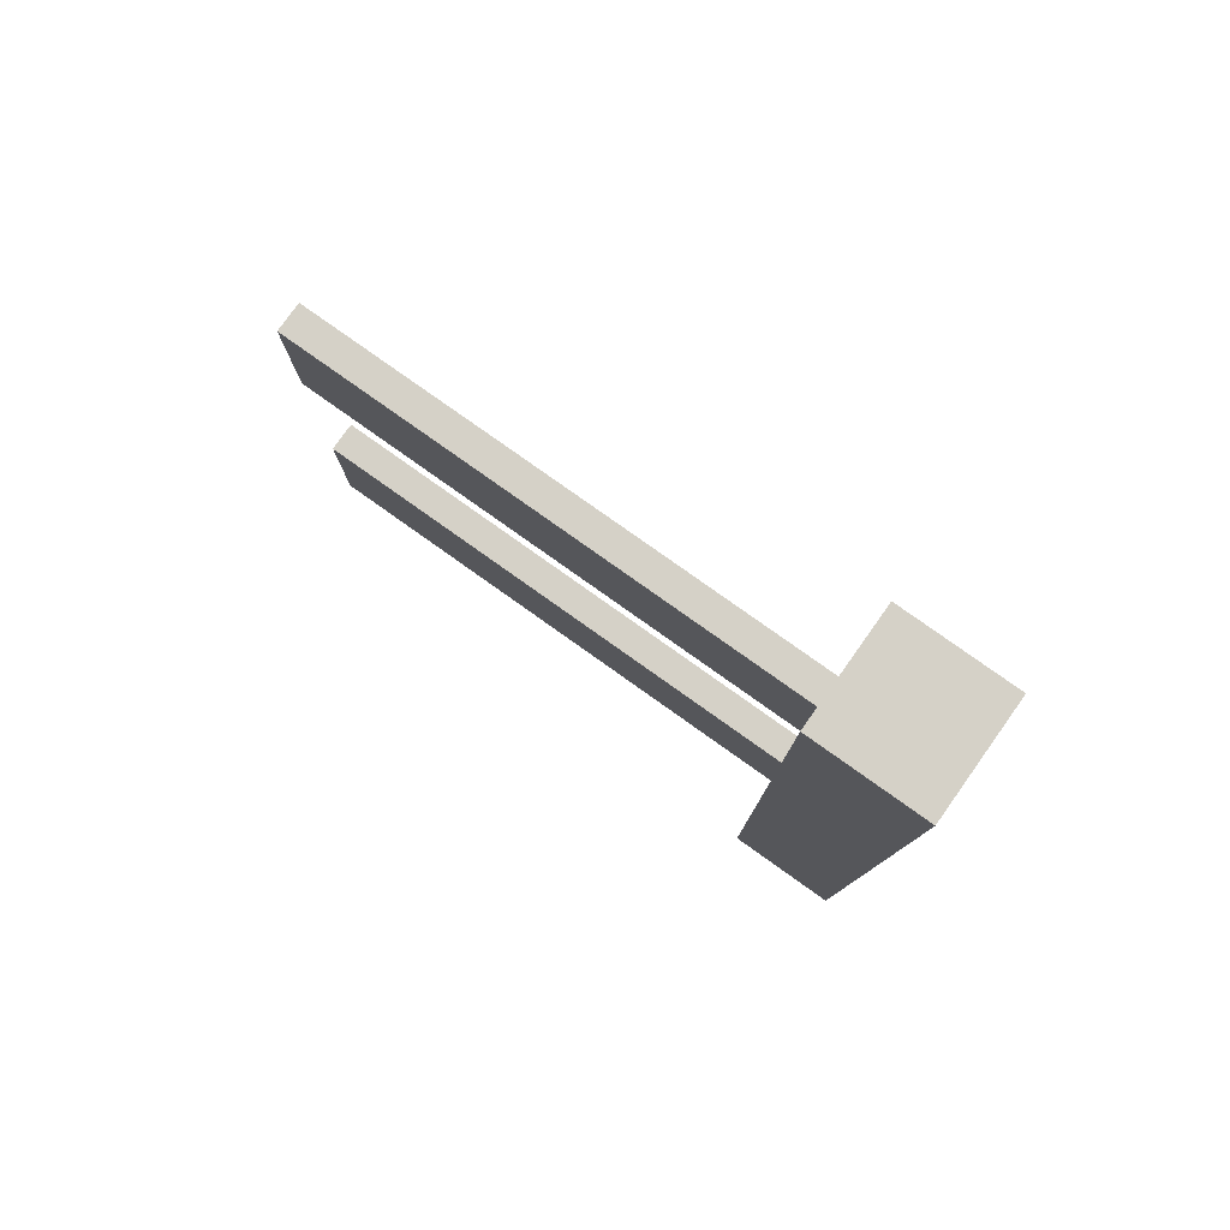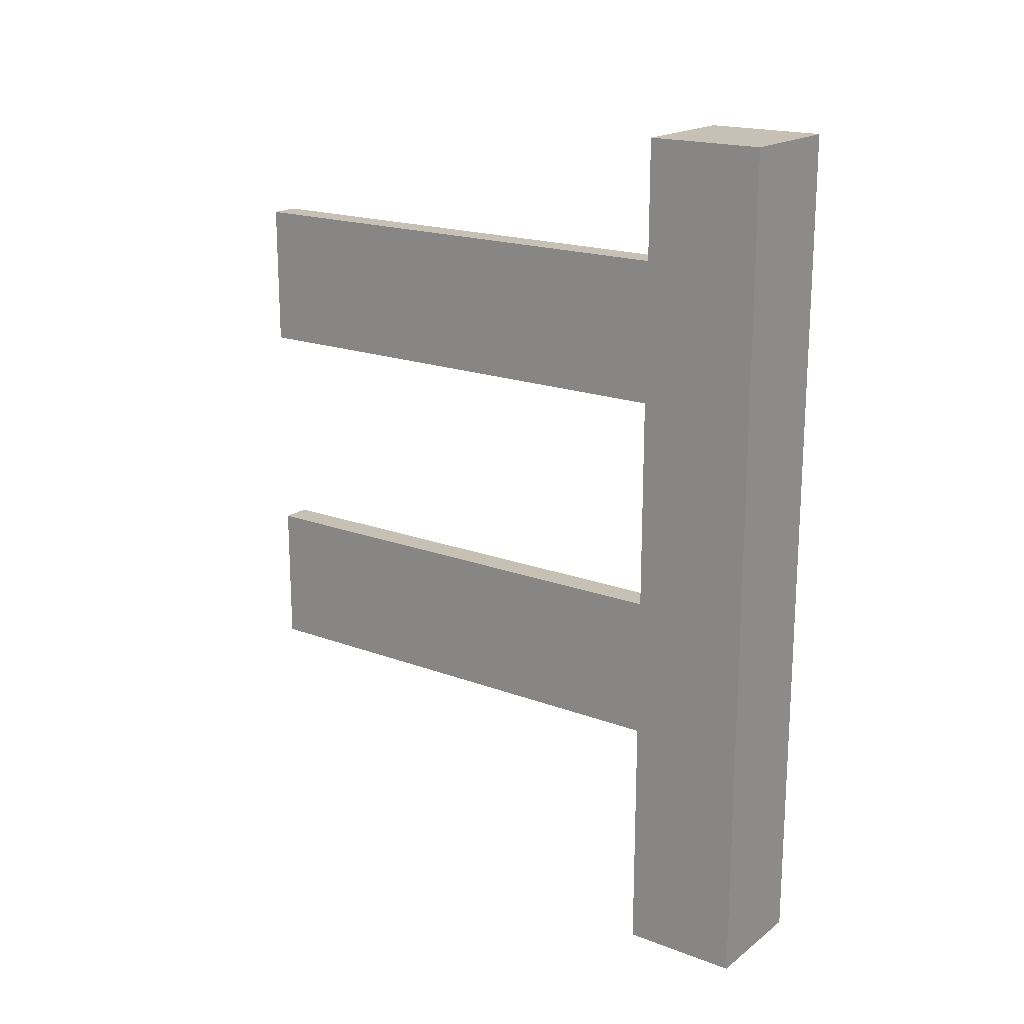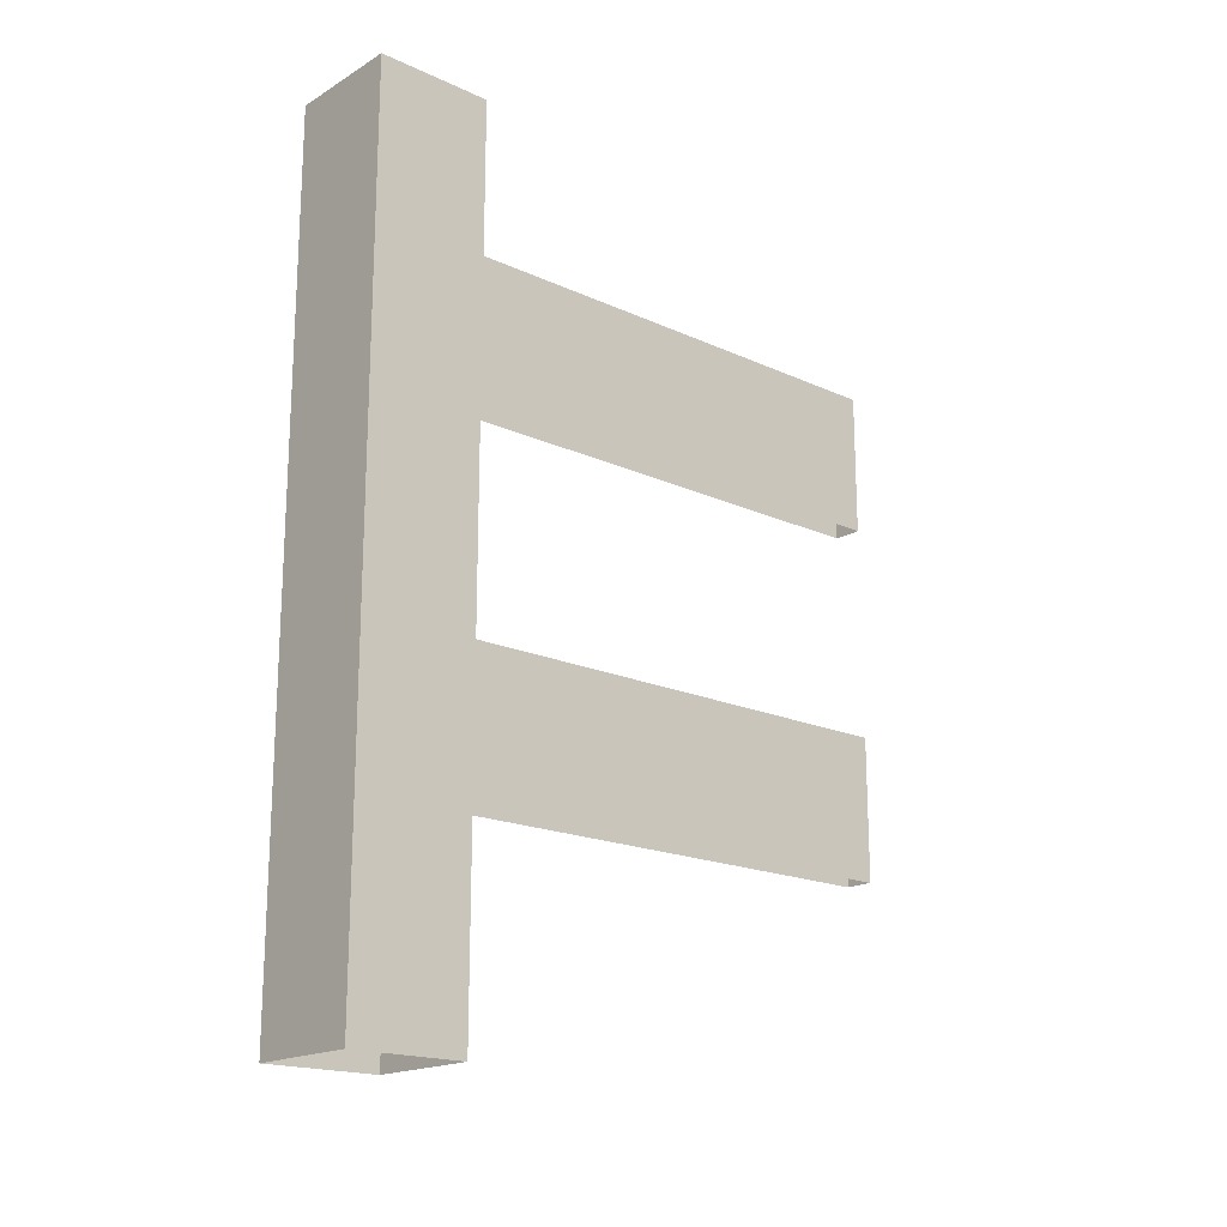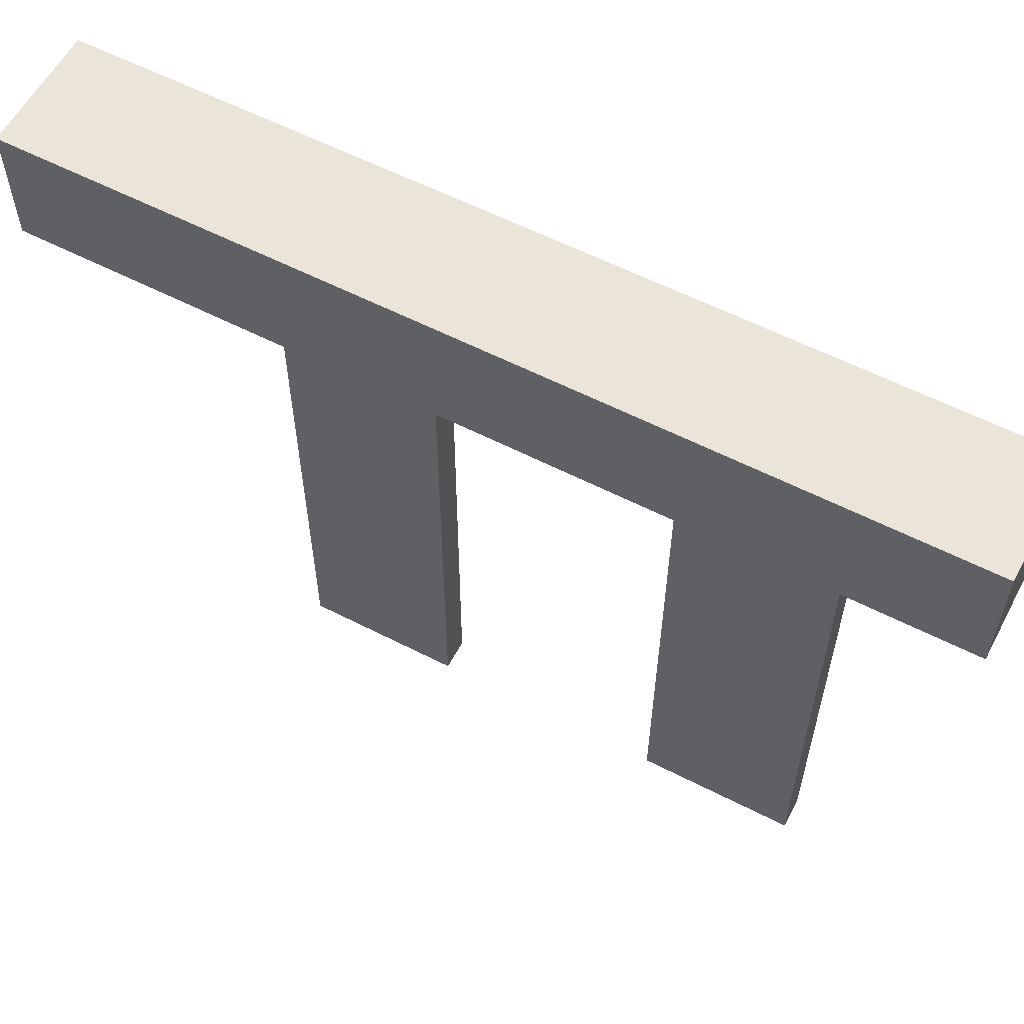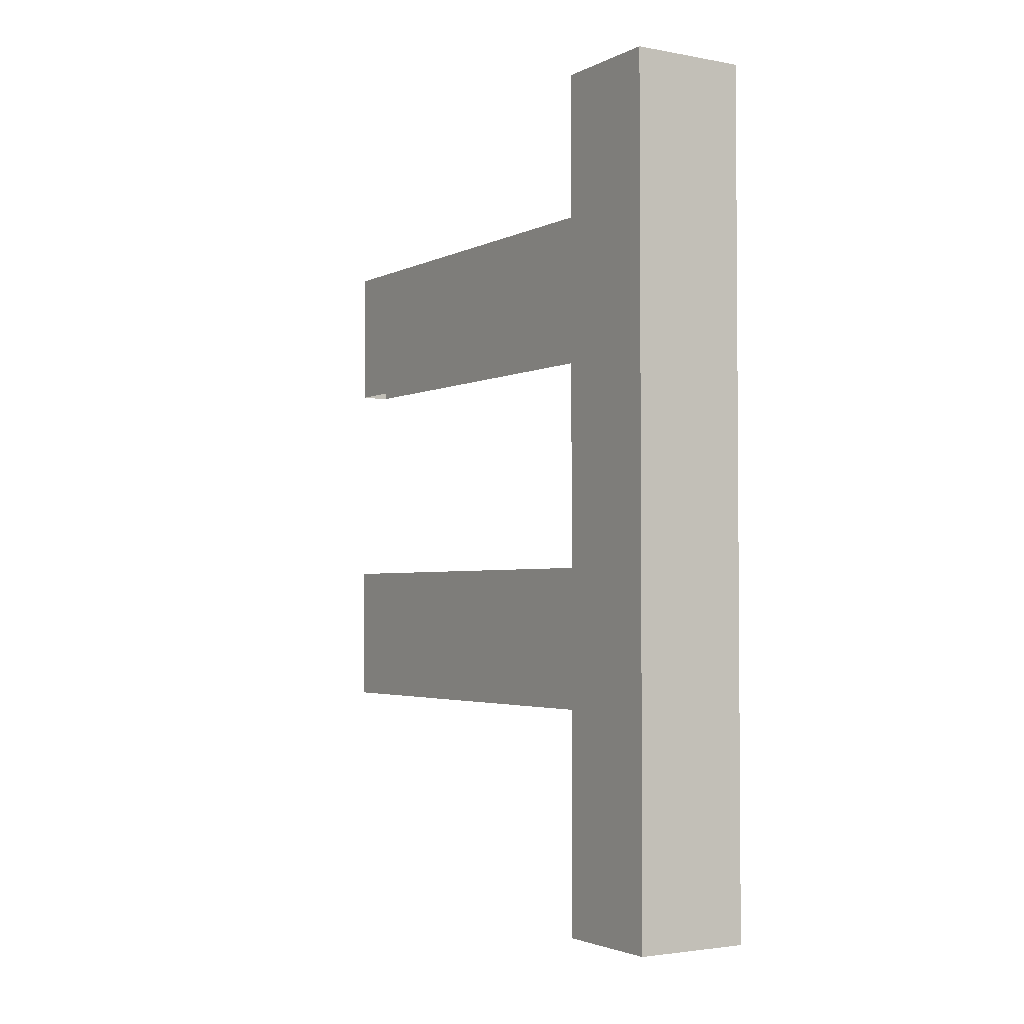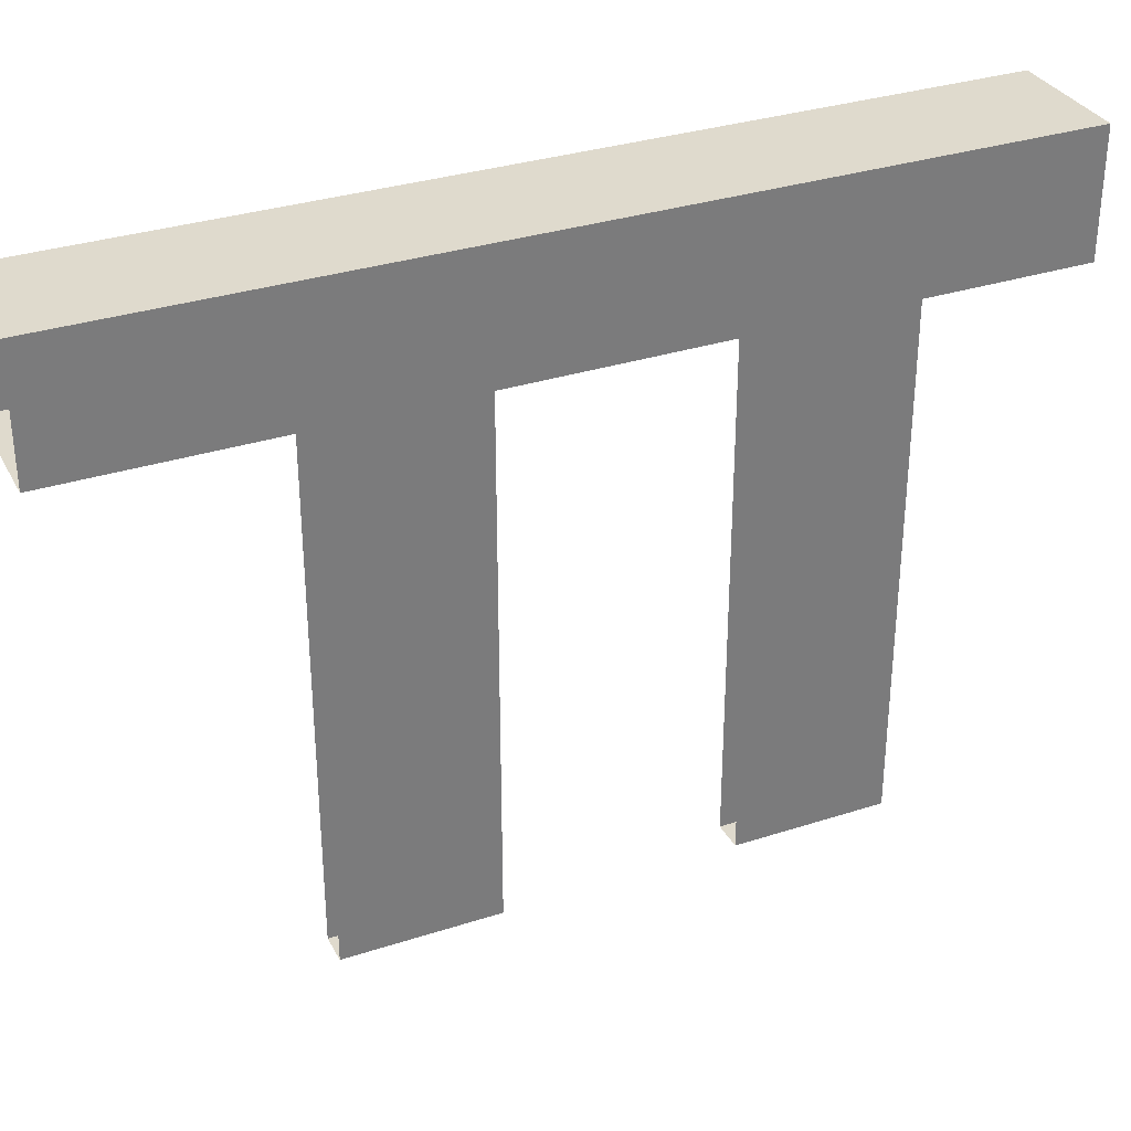
<metadata>
{"format":"obj","ext":"obj","renderer":"f3d","projection":"perspective","resolution":1024,"background":"white","views":[{"elev":79.3,"azim":125.4,"up":"+Z"},{"elev":18.5,"azim":125.9,"up":"+Z"},{"elev":-18.2,"azim":-131.5,"up":"+Z"},{"elev":58.7,"azim":-62.1,"up":"+Y"},{"elev":-2.8,"azim":147.9,"up":"+Z"},{"elev":32.6,"azim":-114.2,"up":"+Y"}]}
</metadata>
<code>
o wfence2
v -1.2 0.8 2.938
v -1.2 1.2 2.938
v -1.2 1.2 0
v -1.2 0.8 0
v -0.8 1.2 2.938
v -0.8 0.8 2.938
v -0.8 0.8 0
v -0.8 1.2 0
v -0.95 -1 2
v -0.95 -1 2.5
v -1.05 -1 2.5
v -1.05 -1 2
v -1.05 1 2.5
v -0.95 1 2.5
v -1.05 1 2
v -0.95 -1 0.75
v -0.95 -1 1.25
v -1.05 -1 1.25
v -1.05 -1 0.75
v -0.95 1 1.25
v -1.05 1 1.25
v -1.05 1 0.75
v -0.95 1 2
v -0.95 1 0.75
f 1 2 3 4
f 5 6 7 8
f 2 1 6 5
f 2 5 8 3
f 6 1 4 7
f 9 10 11 12
f 13 11 10 14
f 13 15 12 11
f 16 17 18 19
f 17 20 21 18
f 21 22 19 18
f 10 9 23 14
f 17 16 24 20

</code>
